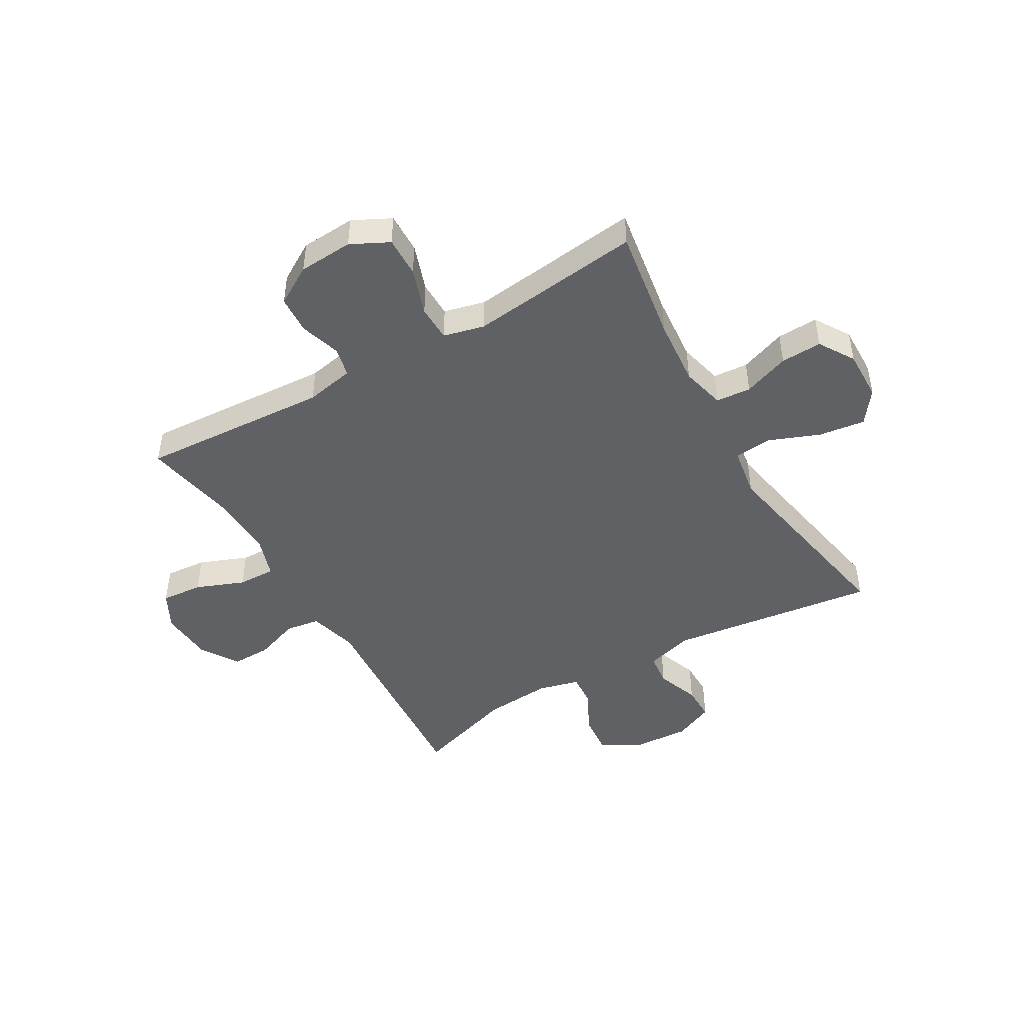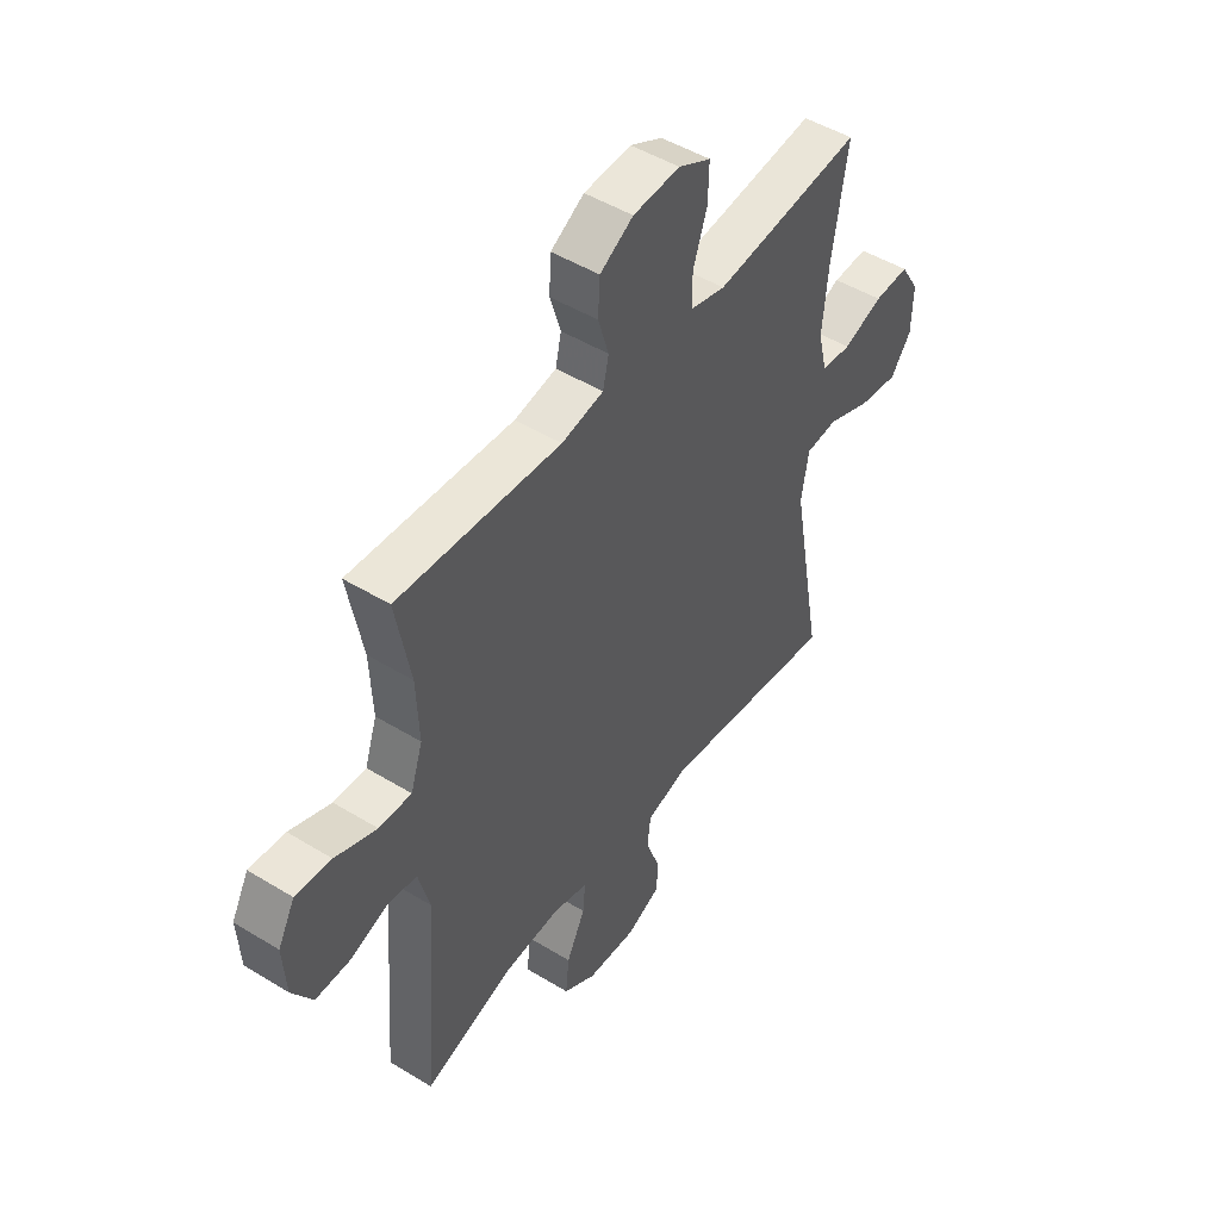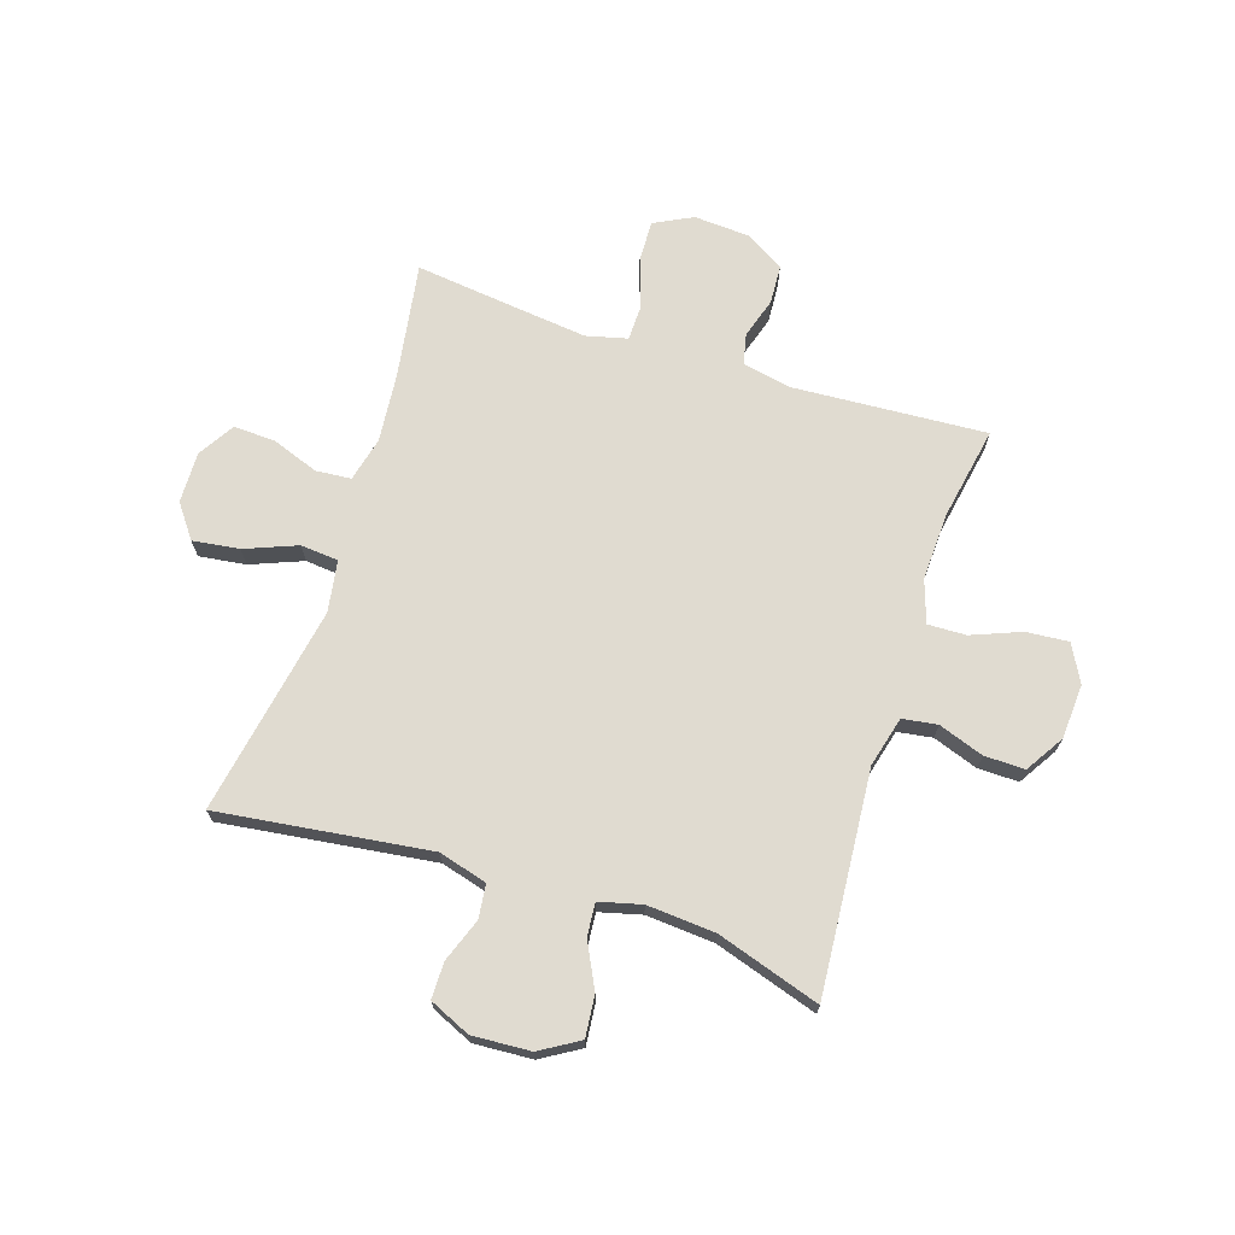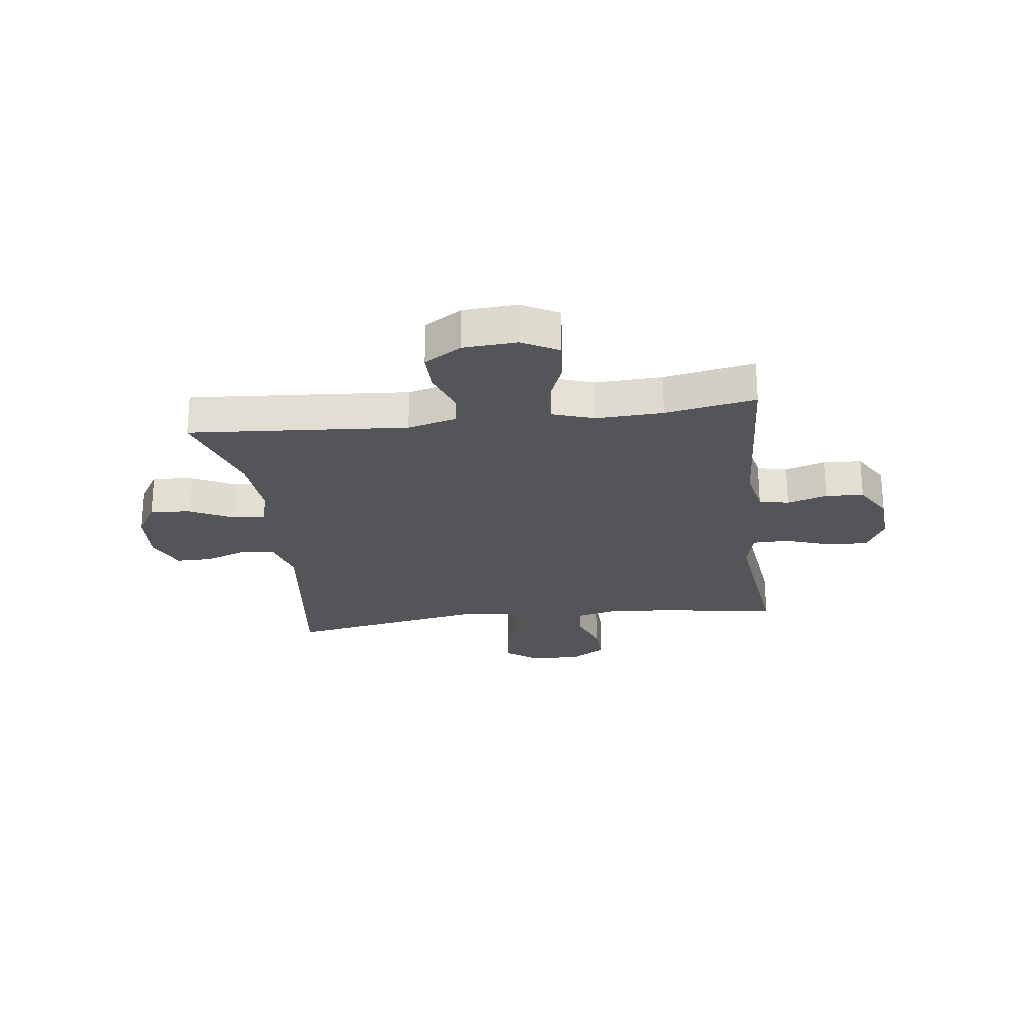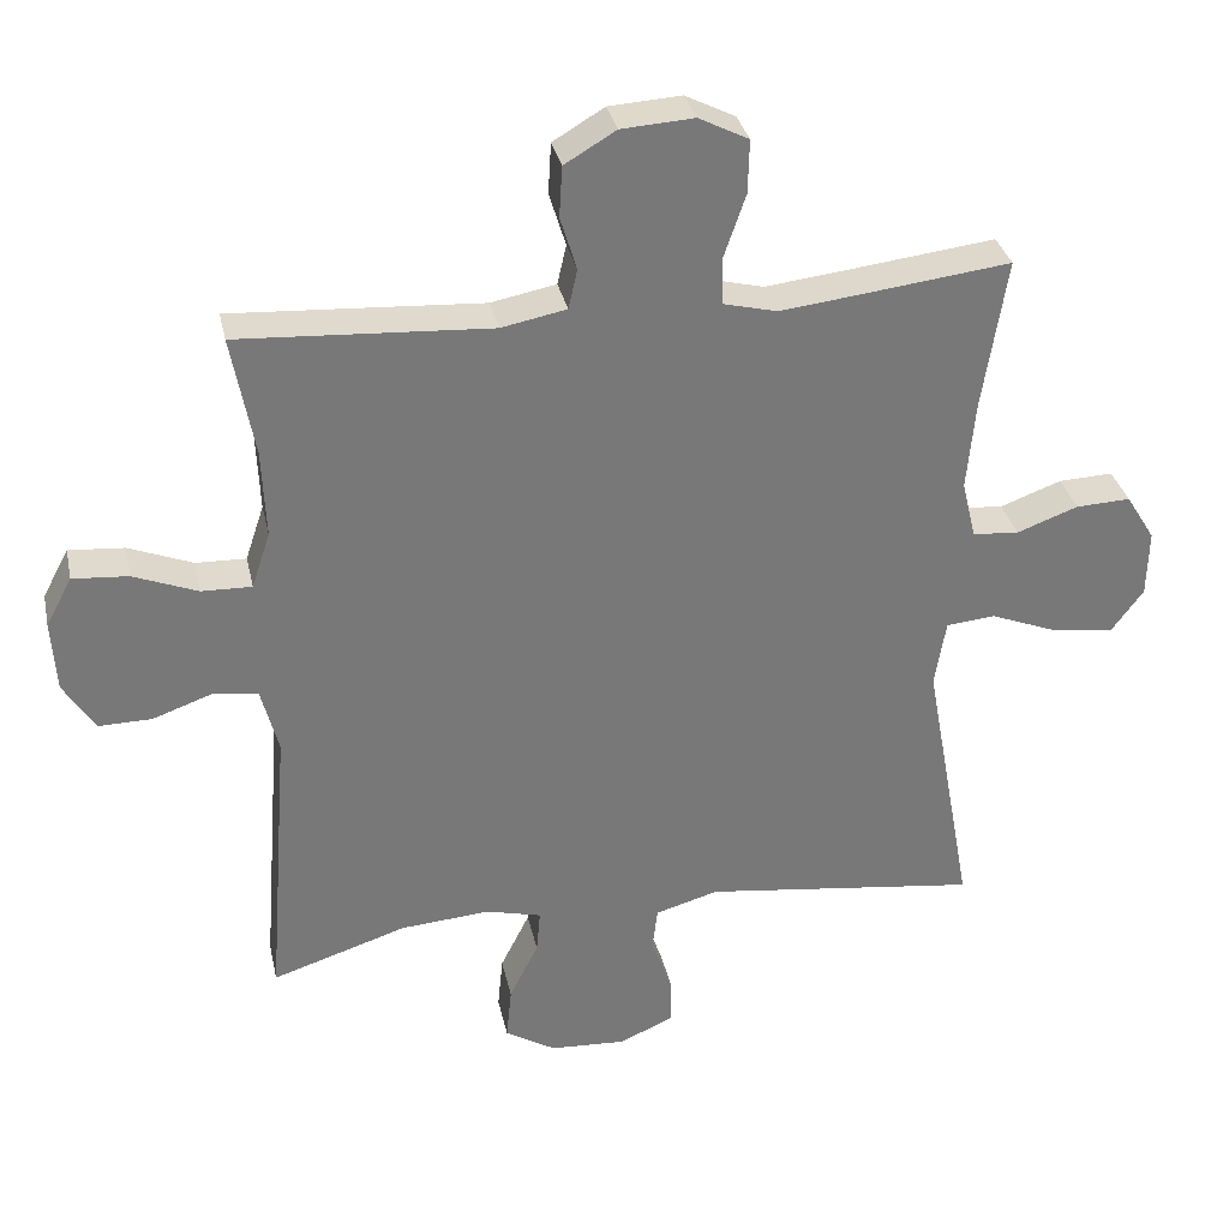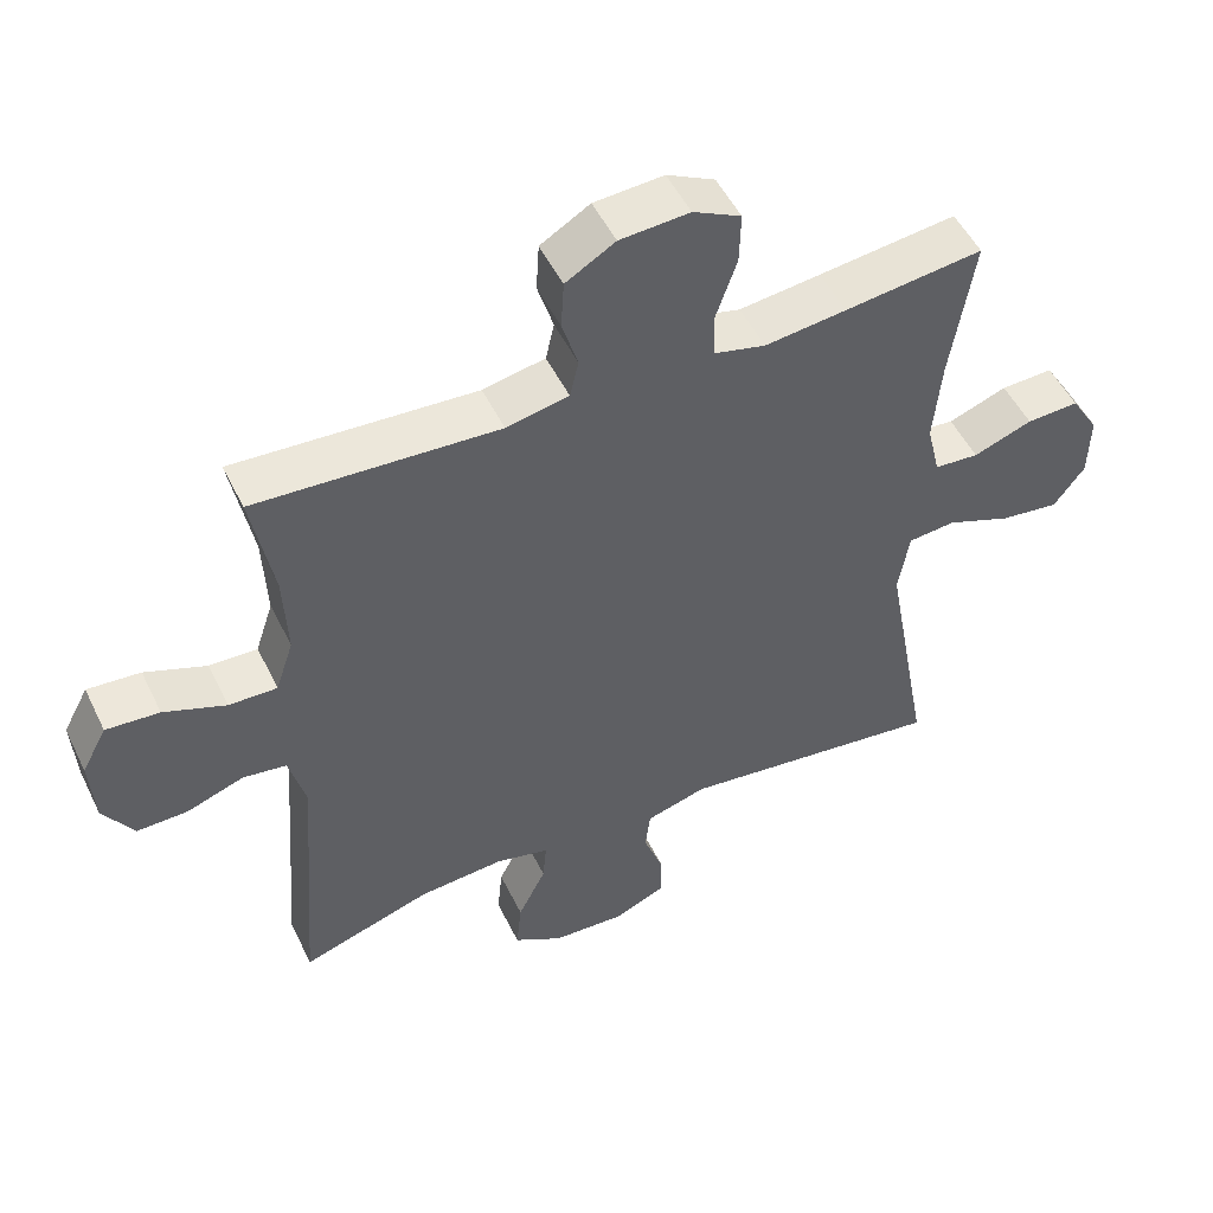
<metadata>
{"format":"obj","ext":"obj","renderer":"f3d","projection":"perspective","resolution":1024,"background":"white","views":[{"elev":-46.2,"azim":30.2,"up":"+Y"},{"elev":48.3,"azim":-55.6,"up":"+Z"},{"elev":70.0,"azim":-162.1,"up":"+Y"},{"elev":-24.1,"azim":-82.7,"up":"+Y"},{"elev":32.9,"azim":-12.1,"up":"+Z"},{"elev":51.0,"azim":-25.5,"up":"+Z"}]}
</metadata>
<code>
v 0.5 0.07 0.5
v 0.468 0.07 0.297
v 0.457 0.07 0.177
v 0.476 0.07 0.099
v 0.538 0.07 0.094
v 0.62 0.07 0.124
v 0.693 0.07 0.127
v 0.732 0.07 0.064
v 0.73 0.07 -0.026
v 0.687 0.07 -0.084
v 0.605 0.07 -0.073
v 0.514 0.07 -0.037
v 0.448 0.07 -0.043
v 0.433 0.07 -0.133
v 0.5 0.07 -0.5
v 0.13 0.07 -0.452
v 0.045 0.07 -0.476
v 0.038 0.07 -0.535
v 0.066 0.07 -0.611
v 0.066 0.07 -0.675
v -0.006 0.07 -0.707
v -0.108 0.07 -0.701
v -0.176 0.07 -0.66
v -0.169 0.07 -0.588
v -0.13 0.07 -0.51
v -0.125 0.07 -0.452
v -0.199 0.07 -0.433
v -0.319 0.07 -0.442
v -0.5 0.07 -0.5
v -0.47 0.07 -0.11
v -0.493 0.07 -0.022
v -0.554 0.07 -0.013
v -0.633 0.07 -0.041
v -0.704 0.07 -0.042
v -0.746 0.07 0.025
v -0.752 0.07 0.121
v -0.717 0.07 0.186
v -0.643 0.07 0.18
v -0.557 0.07 0.146
v -0.49 0.07 0.144
v -0.465 0.07 0.219
v -0.47 0.07 0.338
v -0.5 0.07 0.5
v -0.163 0.07 0.479
v -0.076 0.07 0.496
v -0.064 0.07 0.549
v -0.086 0.07 0.621
v -0.082 0.07 0.689
v -0.013 0.07 0.73
v 0.084 0.07 0.736
v 0.151 0.07 0.702
v 0.149 0.07 0.63
v 0.12 0.07 0.546
v 0.121 0.07 0.482
v 0.193 0.07 0.464
v 0.307 0.07 0.477
v 0.5 0 0.5
v 0.468 0 0.297
v 0.457 0 0.177
v 0.476 0 0.099
v 0.538 0 0.094
v 0.62 0 0.124
v 0.693 0 0.127
v 0.732 0 0.064
v 0.73 0 -0.026
v 0.687 0 -0.084
v 0.605 0 -0.073
v 0.514 0 -0.037
v 0.448 0 -0.043
v 0.433 0 -0.133
v 0.5 0 -0.5
v 0.13 0 -0.452
v 0.045 0 -0.476
v 0.038 0 -0.535
v 0.066 0 -0.611
v 0.066 0 -0.675
v -0.006 0 -0.707
v -0.108 0 -0.701
v -0.176 0 -0.66
v -0.169 0 -0.588
v -0.13 0 -0.51
v -0.125 0 -0.452
v -0.199 0 -0.433
v -0.319 0 -0.442
v -0.5 0 -0.5
v -0.47 0 -0.11
v -0.493 0 -0.022
v -0.554 0 -0.013
v -0.633 0 -0.041
v -0.704 0 -0.042
v -0.746 0 0.025
v -0.752 0 0.121
v -0.717 0 0.186
v -0.643 0 0.18
v -0.557 0 0.146
v -0.49 0 0.144
v -0.465 0 0.219
v -0.47 0 0.338
v -0.5 0 0.5
v -0.163 0 0.479
v -0.076 0 0.496
v -0.064 0 0.549
v -0.086 0 0.621
v -0.082 0 0.689
v -0.013 0 0.73
v 0.084 0 0.736
v 0.151 0 0.702
v 0.149 0 0.63
v 0.12 0 0.546
v 0.121 0 0.482
v 0.193 0 0.464
v 0.307 0 0.477
f 51 52 53
f 50 51 53
f 49 50 53
f 48 49 53
f 47 48 53
f 46 47 53
f 45 46 53 54
f 44 45 54 55
f 42 43 44
f 41 42 44 55
f 37 38 39
f 36 37 39
f 35 36 39
f 34 35 39
f 33 34 39
f 32 33 39
f 31 32 39 40
f 41 55 56
f 40 41 56
f 31 40 56
f 30 31 56
f 23 24 25
f 22 23 25
f 21 22 25
f 20 21 25
f 19 20 25
f 18 19 25
f 17 18 25 26
f 16 17 26 27
f 14 15 16
f 13 14 16 27
f 10 11 12
f 9 10 12
f 8 9 12
f 7 8 12
f 6 7 12
f 5 6 12
f 4 5 12 13
f 13 27 28
f 4 13 28
f 3 4 28
f 56 1 2
f 29 30 56
f 28 29 56
f 3 28 56
f 2 3 56
f 109 108 107
f 109 107 106
f 109 106 105
f 109 105 104
f 109 104 103
f 109 103 102
f 110 109 102 101
f 111 110 101 100
f 100 99 98
f 111 100 98 97
f 95 94 93
f 95 93 92
f 95 92 91
f 95 91 90
f 95 90 89
f 95 89 88
f 96 95 88 87
f 112 111 97
f 112 97 96
f 112 96 87
f 112 87 86
f 81 80 79
f 81 79 78
f 81 78 77
f 81 77 76
f 81 76 75
f 81 75 74
f 82 81 74 73
f 83 82 73 72
f 72 71 70
f 83 72 70 69
f 68 67 66
f 68 66 65
f 68 65 64
f 68 64 63
f 68 63 62
f 68 62 61
f 69 68 61 60
f 84 83 69
f 84 69 60
f 84 60 59
f 58 57 112
f 112 86 85
f 112 85 84
f 112 84 59
f 112 59 58
f 1 57 58 2
f 2 58 59 3
f 3 59 60 4
f 4 60 61 5
f 5 61 62 6
f 6 62 63 7
f 7 63 64 8
f 8 64 65 9
f 9 65 66 10
f 10 66 67 11
f 11 67 68 12
f 12 68 69 13
f 13 69 70 14
f 14 70 71 15
f 15 71 72 16
f 16 72 73 17
f 17 73 74 18
f 18 74 75 19
f 19 75 76 20
f 20 76 77 21
f 21 77 78 22
f 22 78 79 23
f 23 79 80 24
f 24 80 81 25
f 25 81 82 26
f 26 82 83 27
f 27 83 84 28
f 28 84 85 29
f 29 85 86 30
f 30 86 87 31
f 31 87 88 32
f 32 88 89 33
f 33 89 90 34
f 34 90 91 35
f 35 91 92 36
f 36 92 93 37
f 37 93 94 38
f 38 94 95 39
f 39 95 96 40
f 40 96 97 41
f 41 97 98 42
f 42 98 99 43
f 43 99 100 44
f 44 100 101 45
f 45 101 102 46
f 46 102 103 47
f 47 103 104 48
f 48 104 105 49
f 49 105 106 50
f 50 106 107 51
f 51 107 108 52
f 52 108 109 53
f 53 109 110 54
f 54 110 111 55
f 55 111 112 56
f 56 112 57 1

</code>
